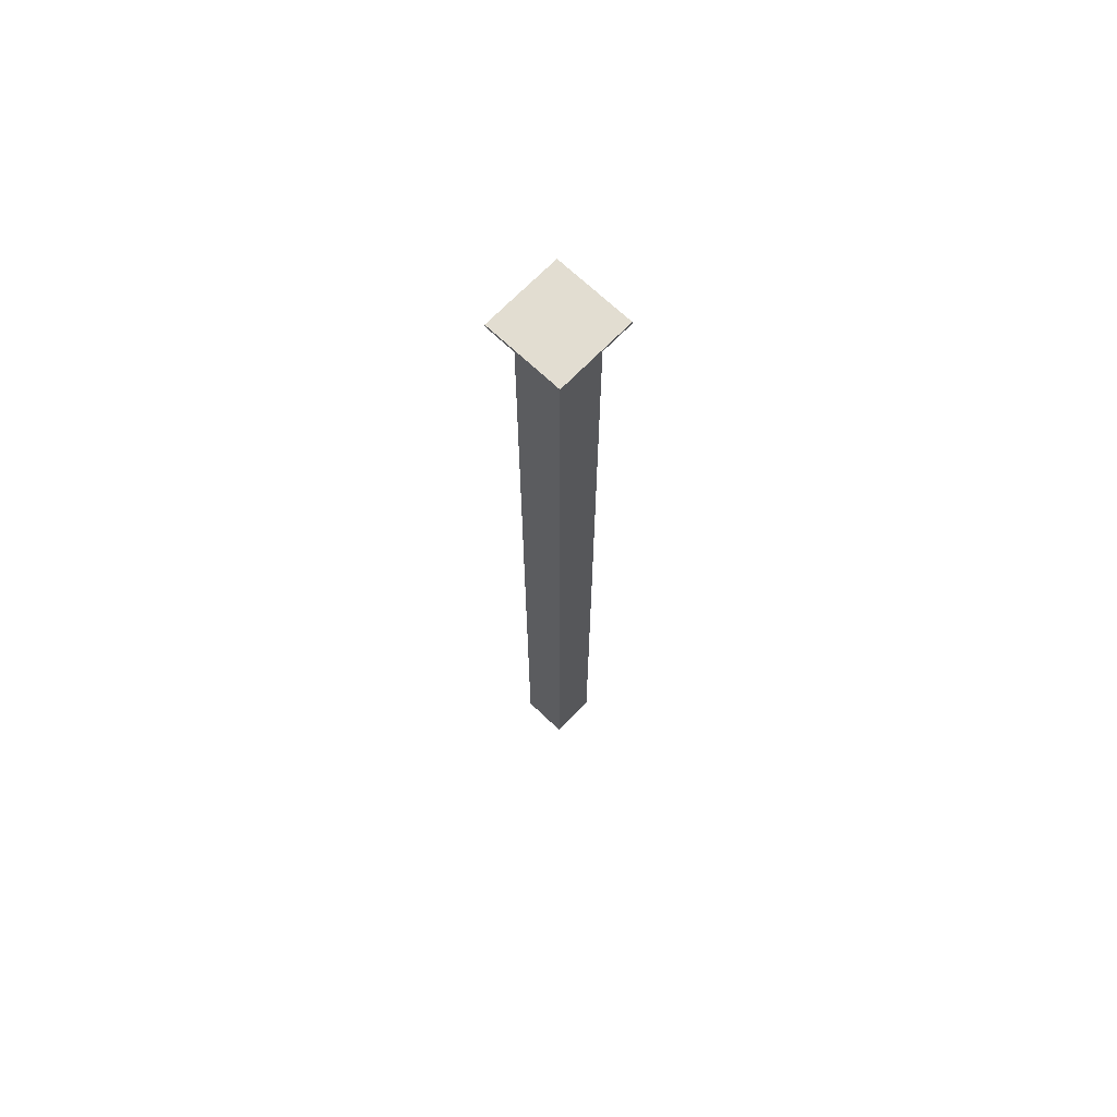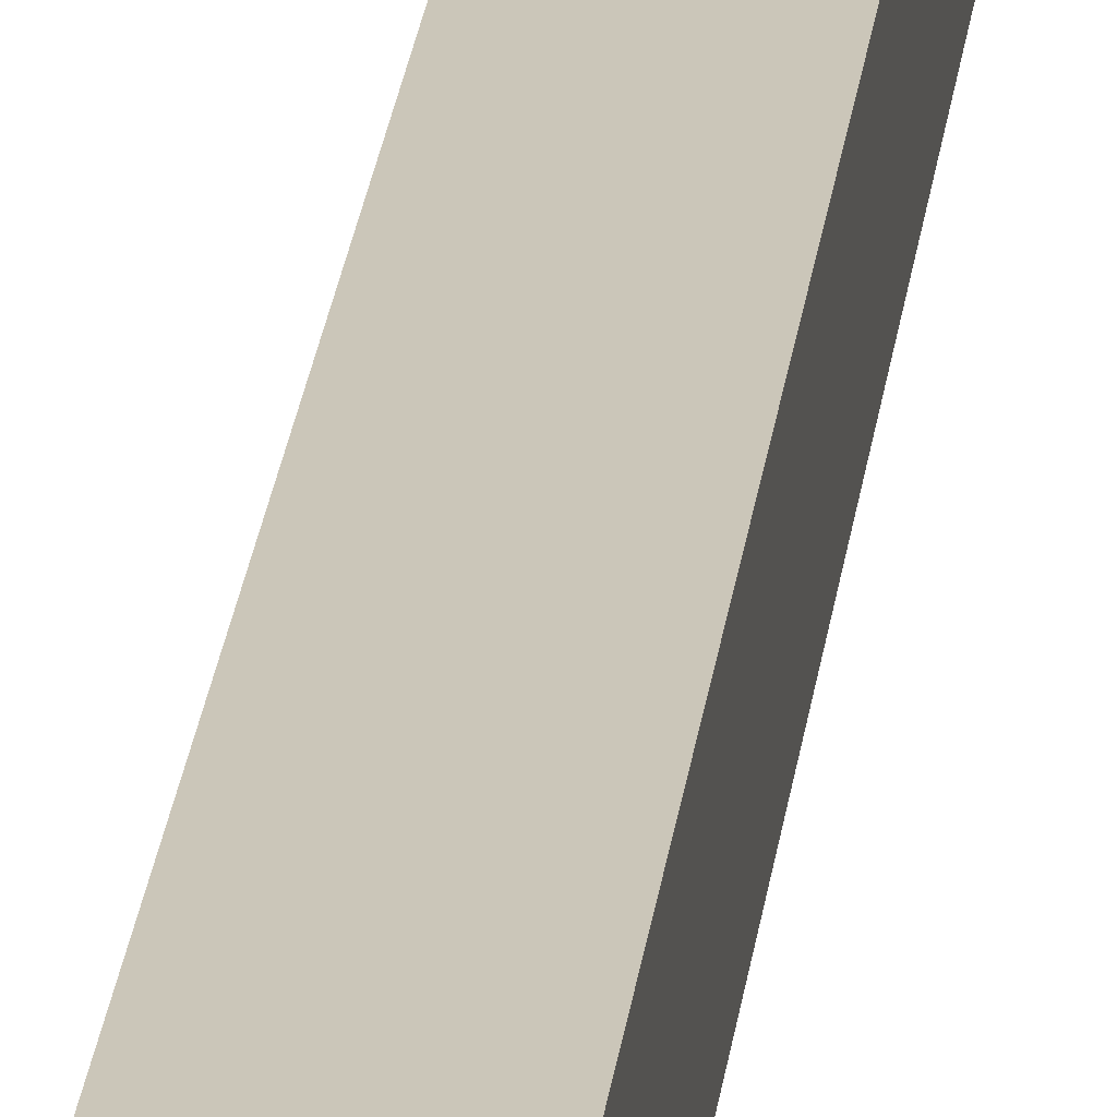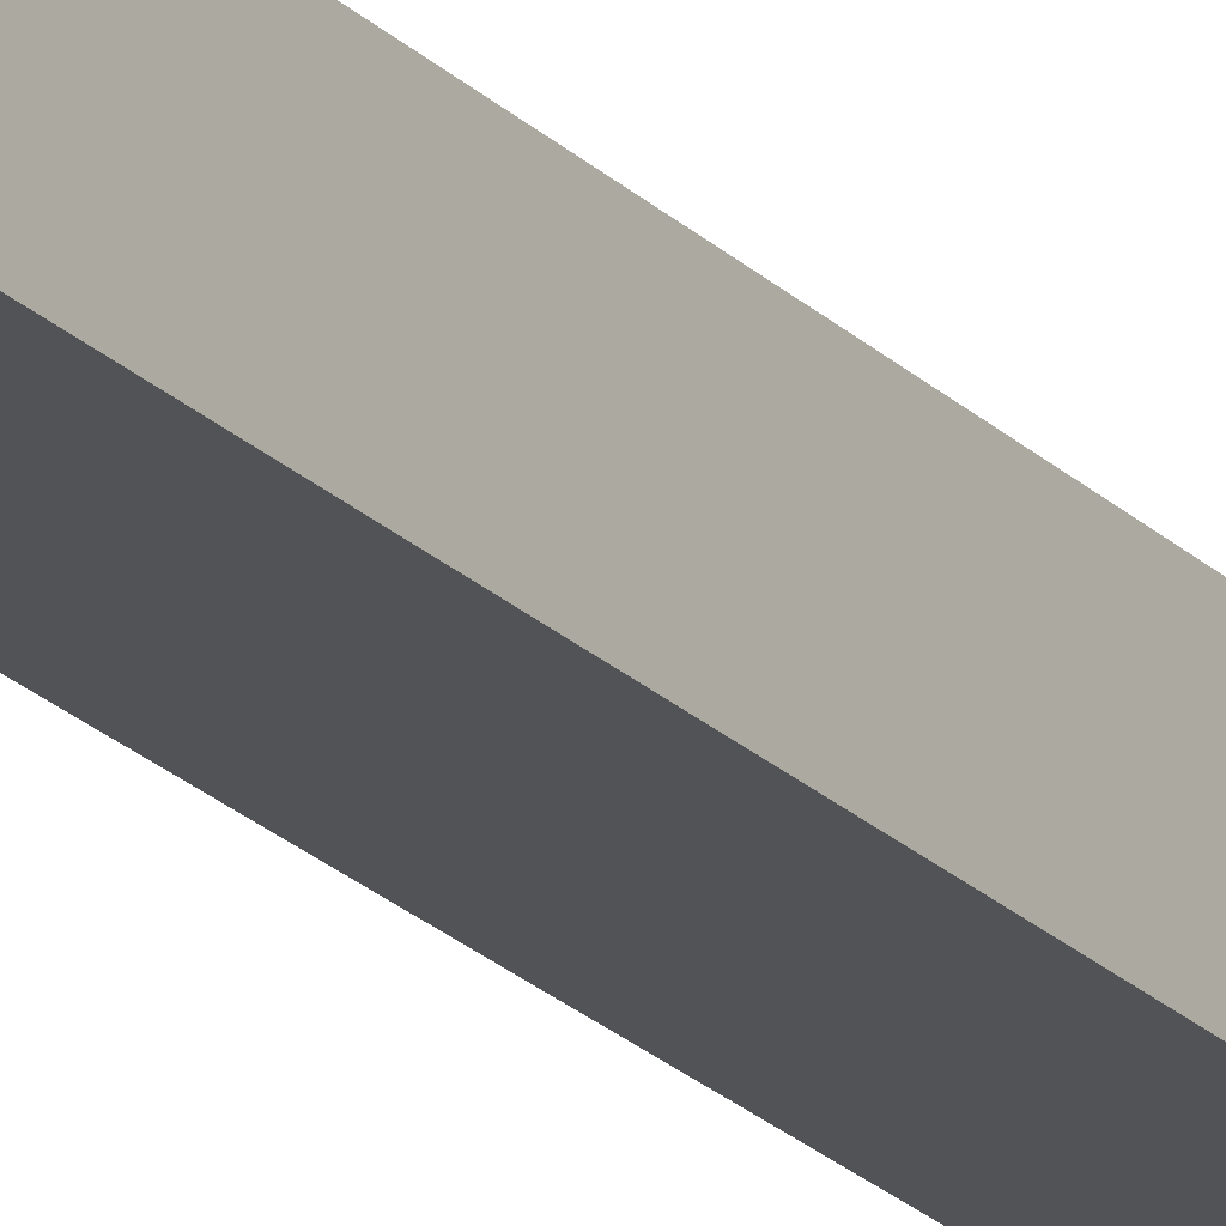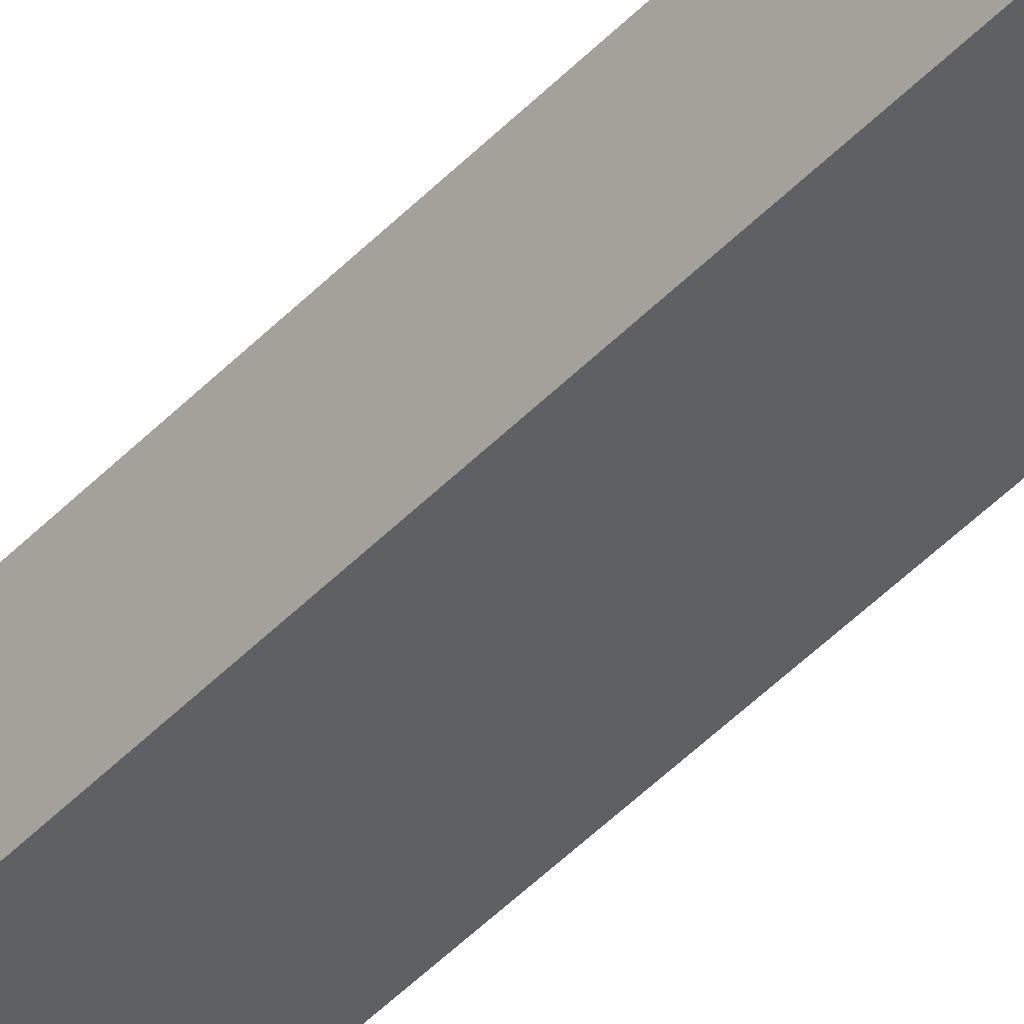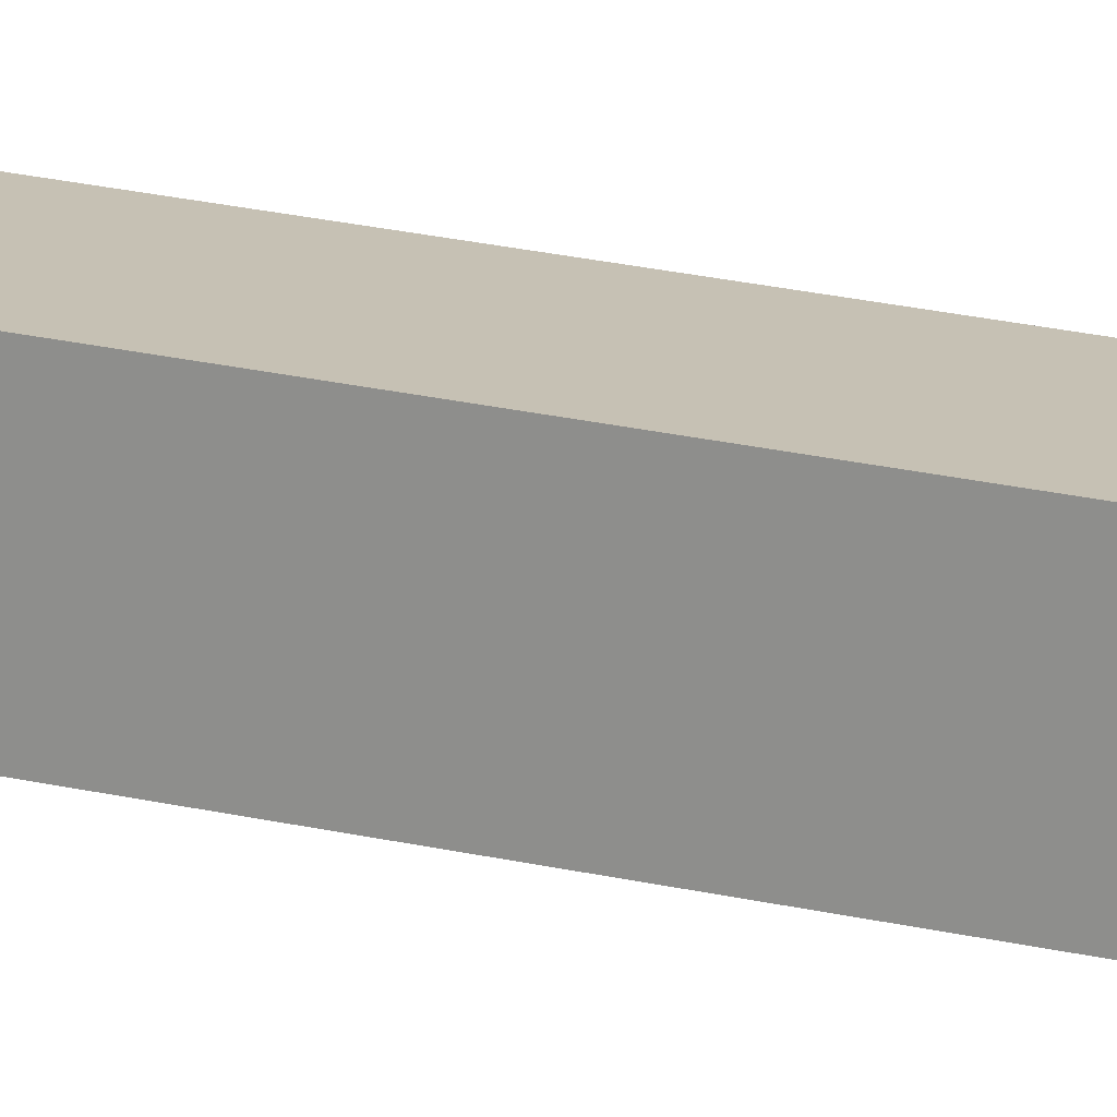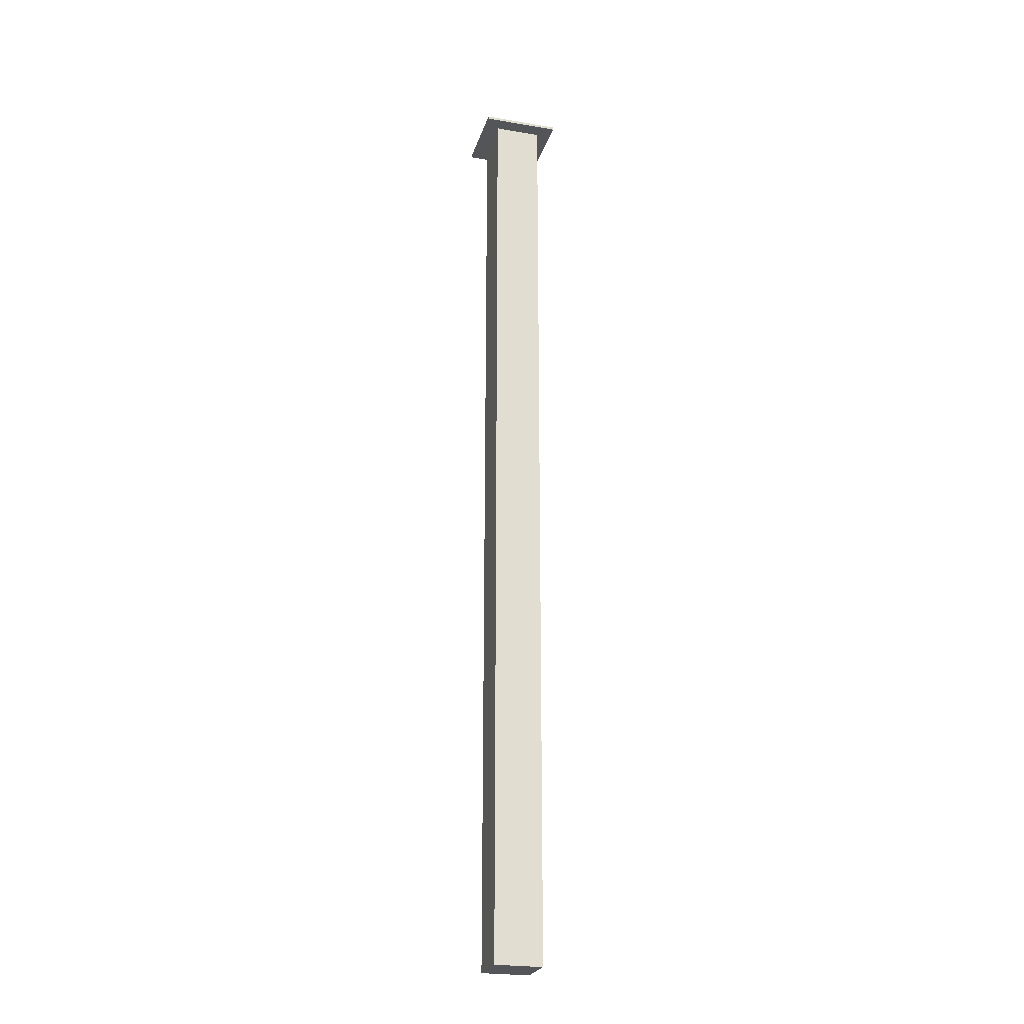
<metadata>
{"format":"obj","ext":"obj","renderer":"f3d","projection":"perspective","resolution":1024,"background":"white","views":[{"elev":68.6,"azim":-136.2,"up":"+Y"},{"elev":21.0,"azim":-174.4,"up":"+Z"},{"elev":-22.3,"azim":31.6,"up":"+Z"},{"elev":-44.6,"azim":-39.7,"up":"+Z"},{"elev":18.6,"azim":-63.8,"up":"+Z"},{"elev":-24.3,"azim":74.5,"up":"+Y"}]}
</metadata>
<code>
v 8.001 0 8
v 0.0006332 0 8
v 0.0006332 -160 8
v 8.001 -160 8
v 8.001 0 -0.0003271
v 8.001 0 8
v 8.001 -160 8
v 8.001 -160 -0.0003271
v 0.0006332 0 -0.0003271
v 8.001 0 -0.0003271
v 8.001 -160 -0.0003271
v 0.0006332 -160 -0.0003271
v 0.0006332 0 8
v 0.0006332 0 -0.0003271
v 0.0006332 -160 -0.0003271
v 0.0006332 -160 8
v 0.0006332 -160 8
v 0.0006332 -160 -0.0003271
v 8.001 -160 -0.0003271
v 8.001 -160 8
v -2.5 0 -2.5
v -2.5 0 10.5
v -2.5 0.5 10.5
v -2.5 0.5 -2.5
v 10.5 0 -2.5
v -2.5 0 -2.5
v -2.5 0.5 -2.5
v 10.5 0.5 -2.5
v 10.5 0 10.5
v 10.5 0 -2.5
v 10.5 0.5 -2.5
v 10.5 0.5 10.5
v -2.5 0 10.5
v 10.5 0 10.5
v 10.5 0.5 10.5
v -2.5 0.5 10.5
v -2.5 0.5 10.5
v 10.5 0.5 10.5
v 10.5 0.5 -2.5
v -2.5 0.5 -2.5
v 0.0006332 0 8
v 8.001 0 8
v 8.001 0 -0.0003271
v 0.0006332 0 -0.0003271
v 10.5 0 10.5
v -2.5 0 10.5
v -2.5 0 -2.5
v 10.5 0 -2.5
g d07befa4-e37b-11ea-81ad-54bf646e7e1f
f 1 2 4
f 4 2 3
g d07deb7e-e37b-11ea-9e8a-54bf646e7e1f
f 5 6 8
f 8 6 7
g d07f9948-e37b-11ea-a0fb-54bf646e7e1f
f 9 10 12
f 12 10 11
g d08146e8-e37b-11ea-84d2-54bf646e7e1f
f 13 14 16
f 16 14 15
g d082f492-e37b-11ea-b788-54bf646e7e1f
f 17 18 20
f 20 18 19
g d00d4f8c-e37b-11ea-9a31-54bf646e7e1f
f 21 22 24
f 24 22 23
g d00efd1c-e37b-11ea-8500-54bf646e7e1f
f 25 26 28
f 28 26 27
g d01083dc-e37b-11ea-b3bb-54bf646e7e1f
f 29 30 32
f 32 30 31
g d0120a74-e37b-11ea-a3ad-54bf646e7e1f
f 33 34 36
f 36 34 35
g d0139138-e37b-11ea-bb9b-54bf646e7e1f
f 38 39 37
f 37 39 40
g d01517de-e37b-11ea-98d6-54bf646e7e1f
f 42 45 41
f 41 45 46
f 41 46 47
f 45 42 48
f 48 42 43
f 48 43 44
f 48 44 47
f 47 44 41

</code>
